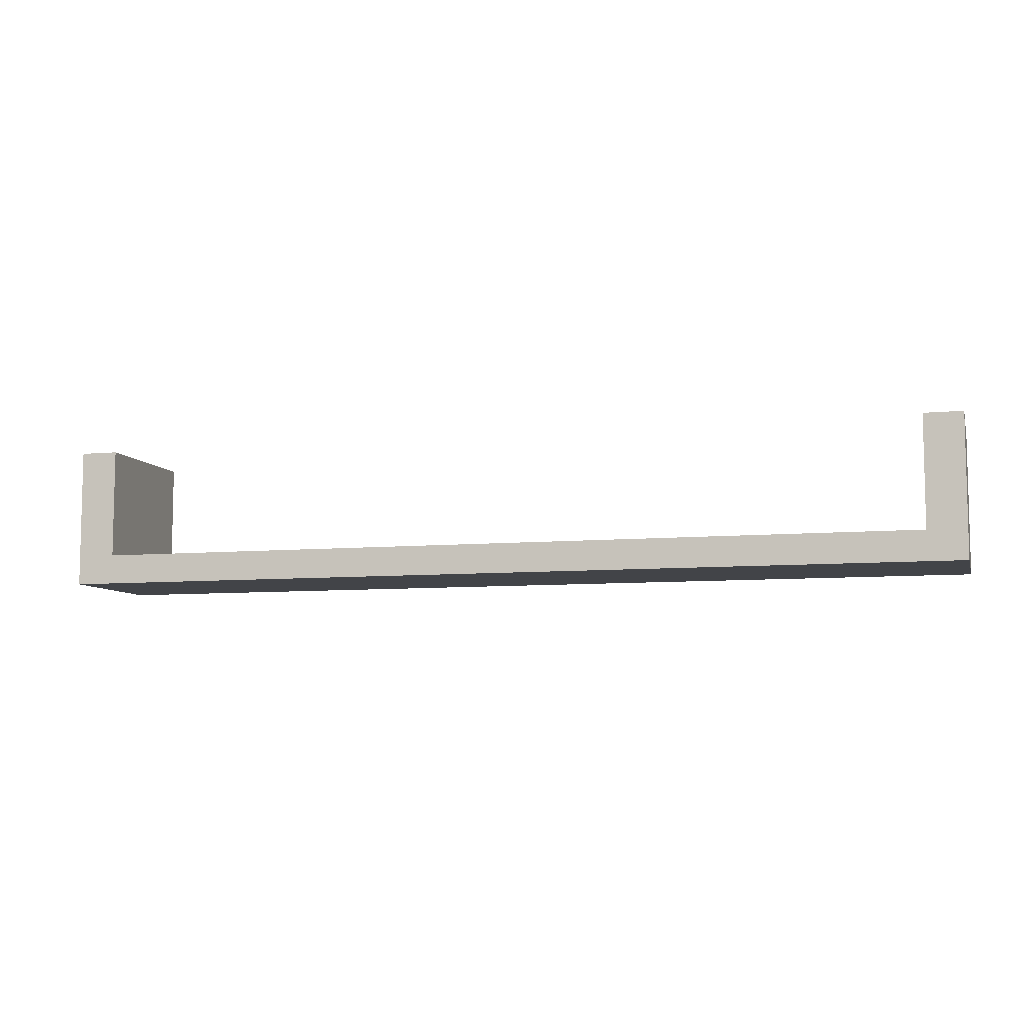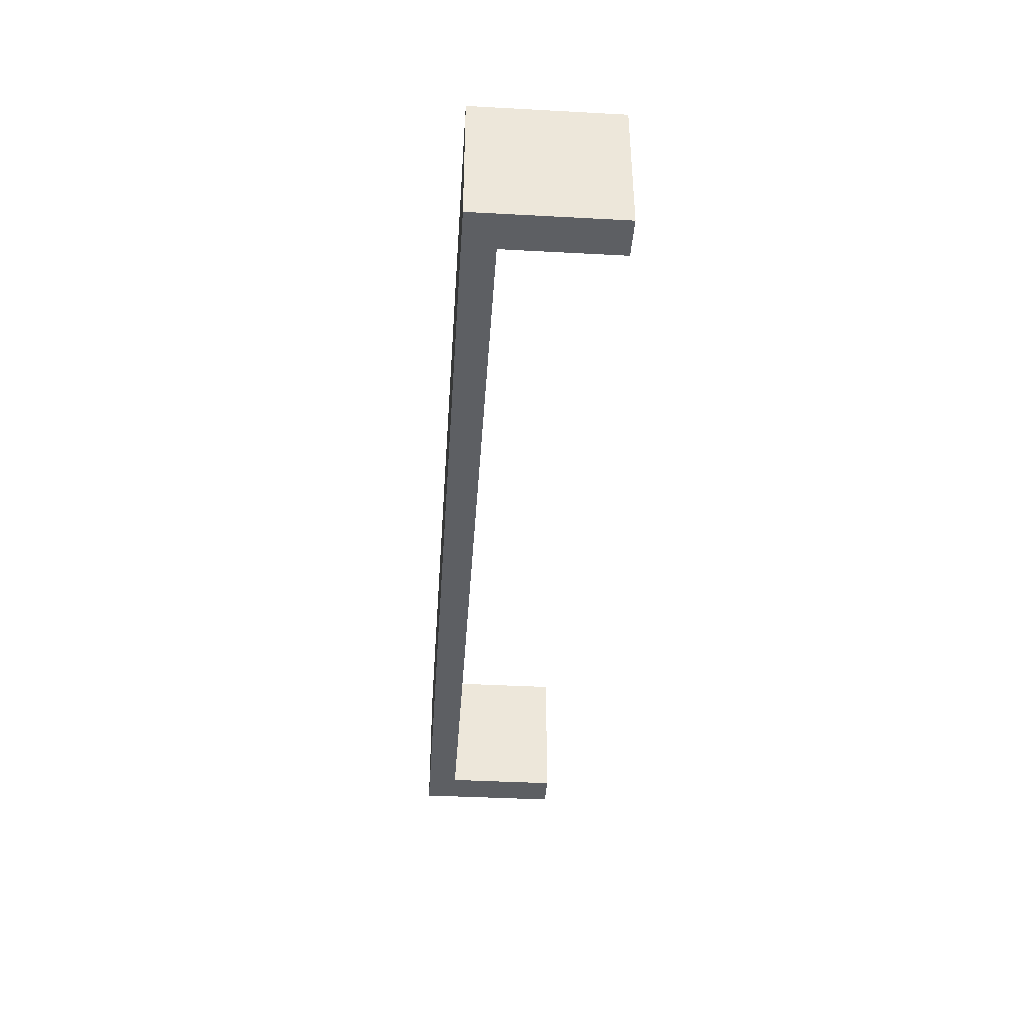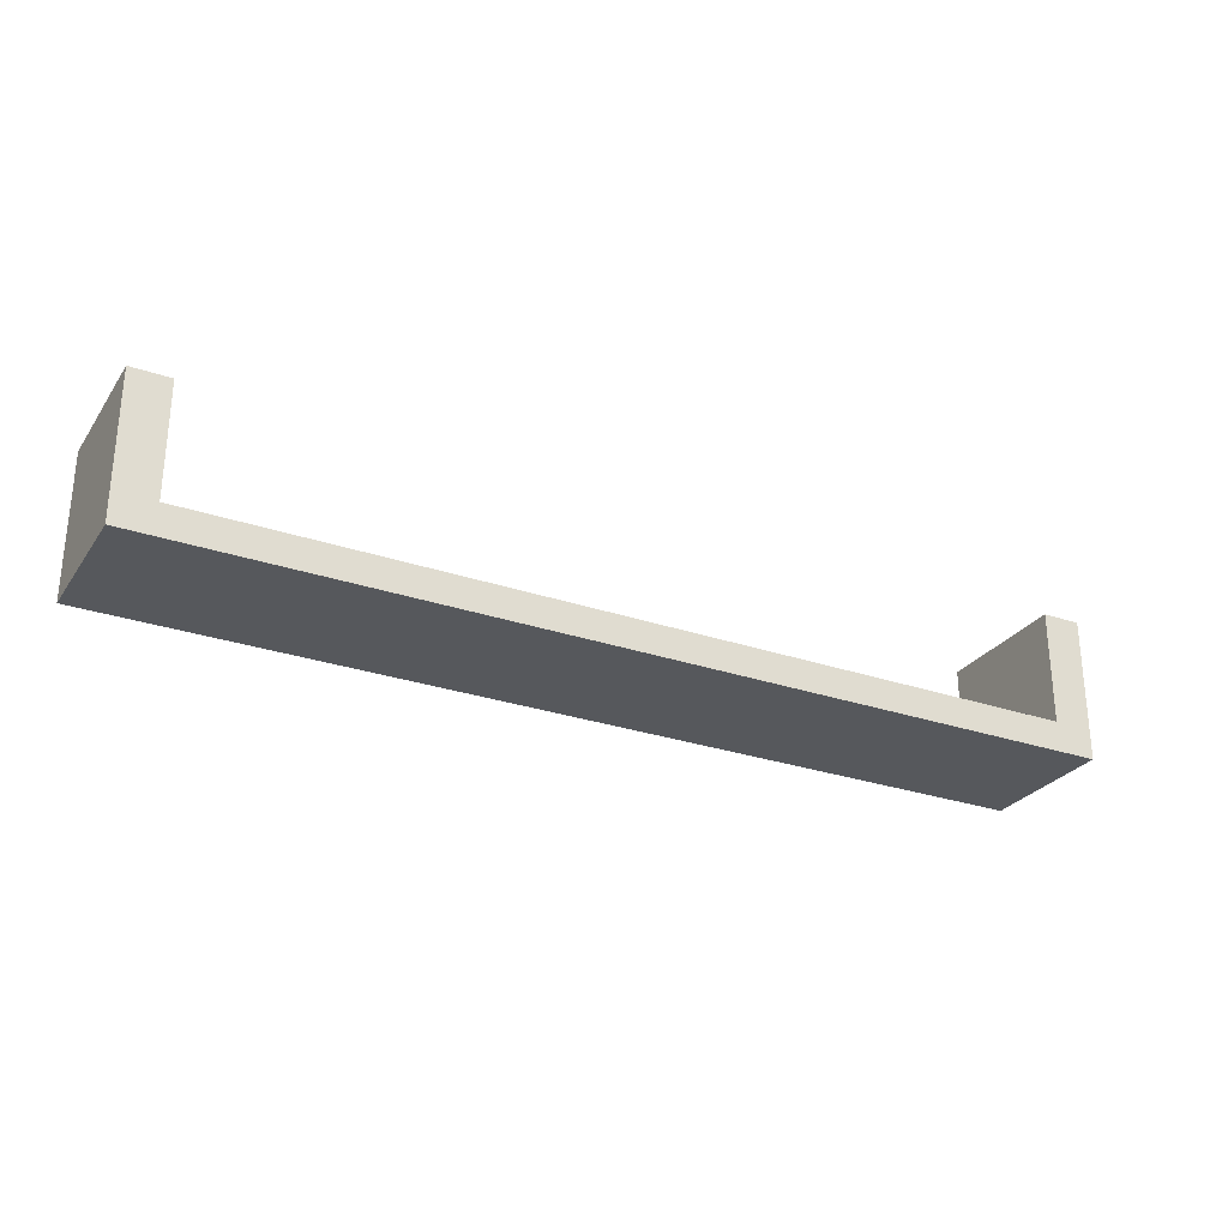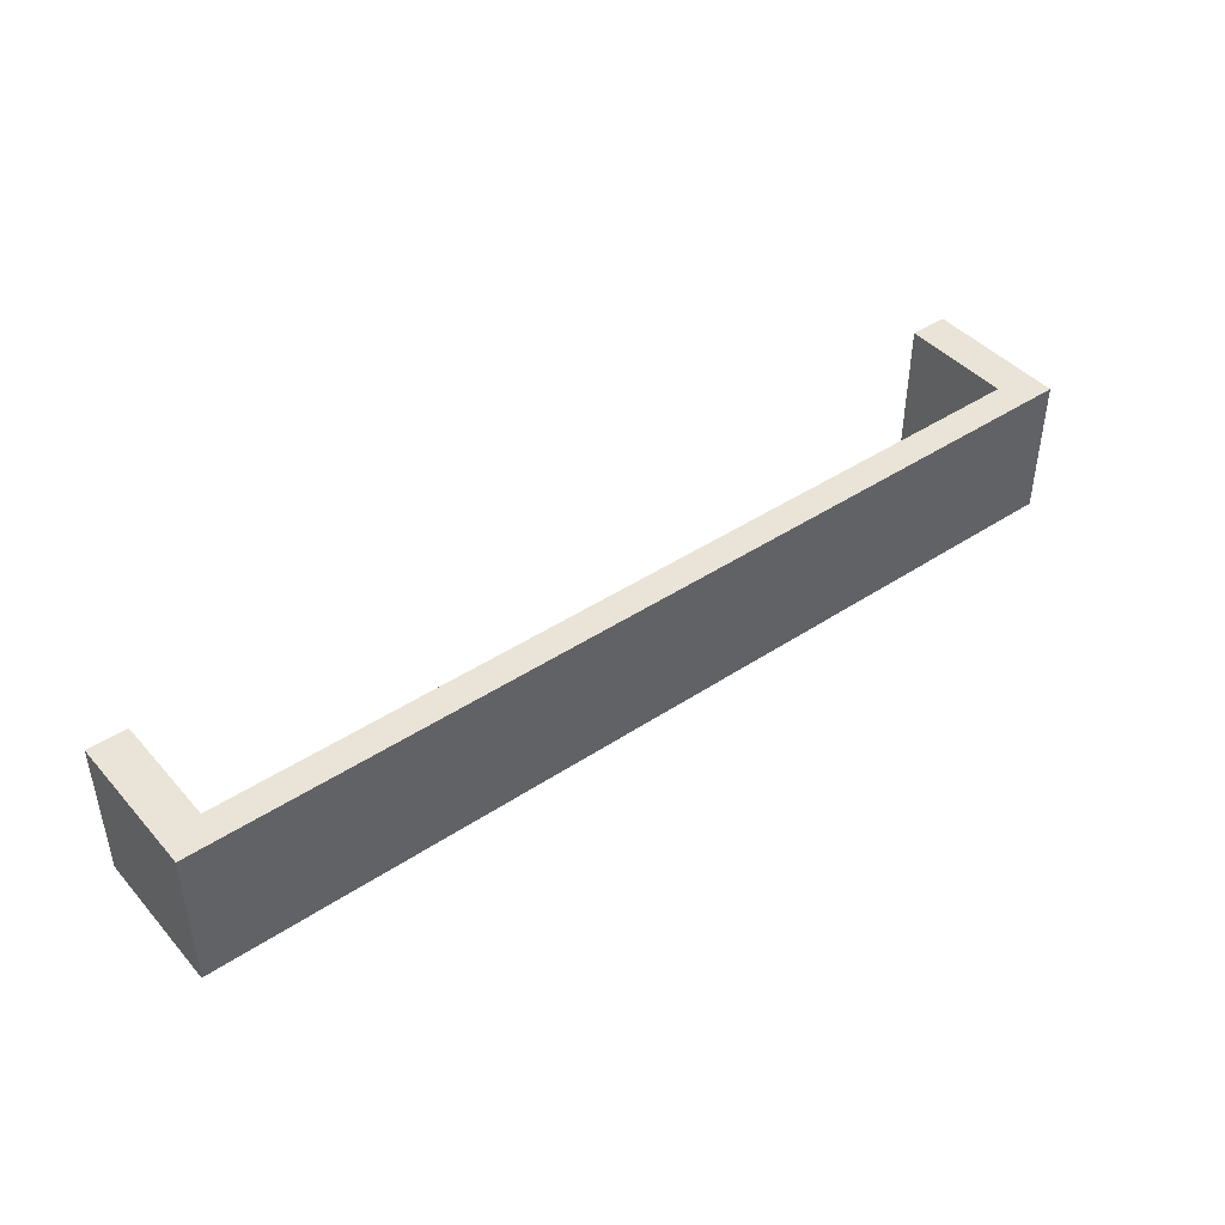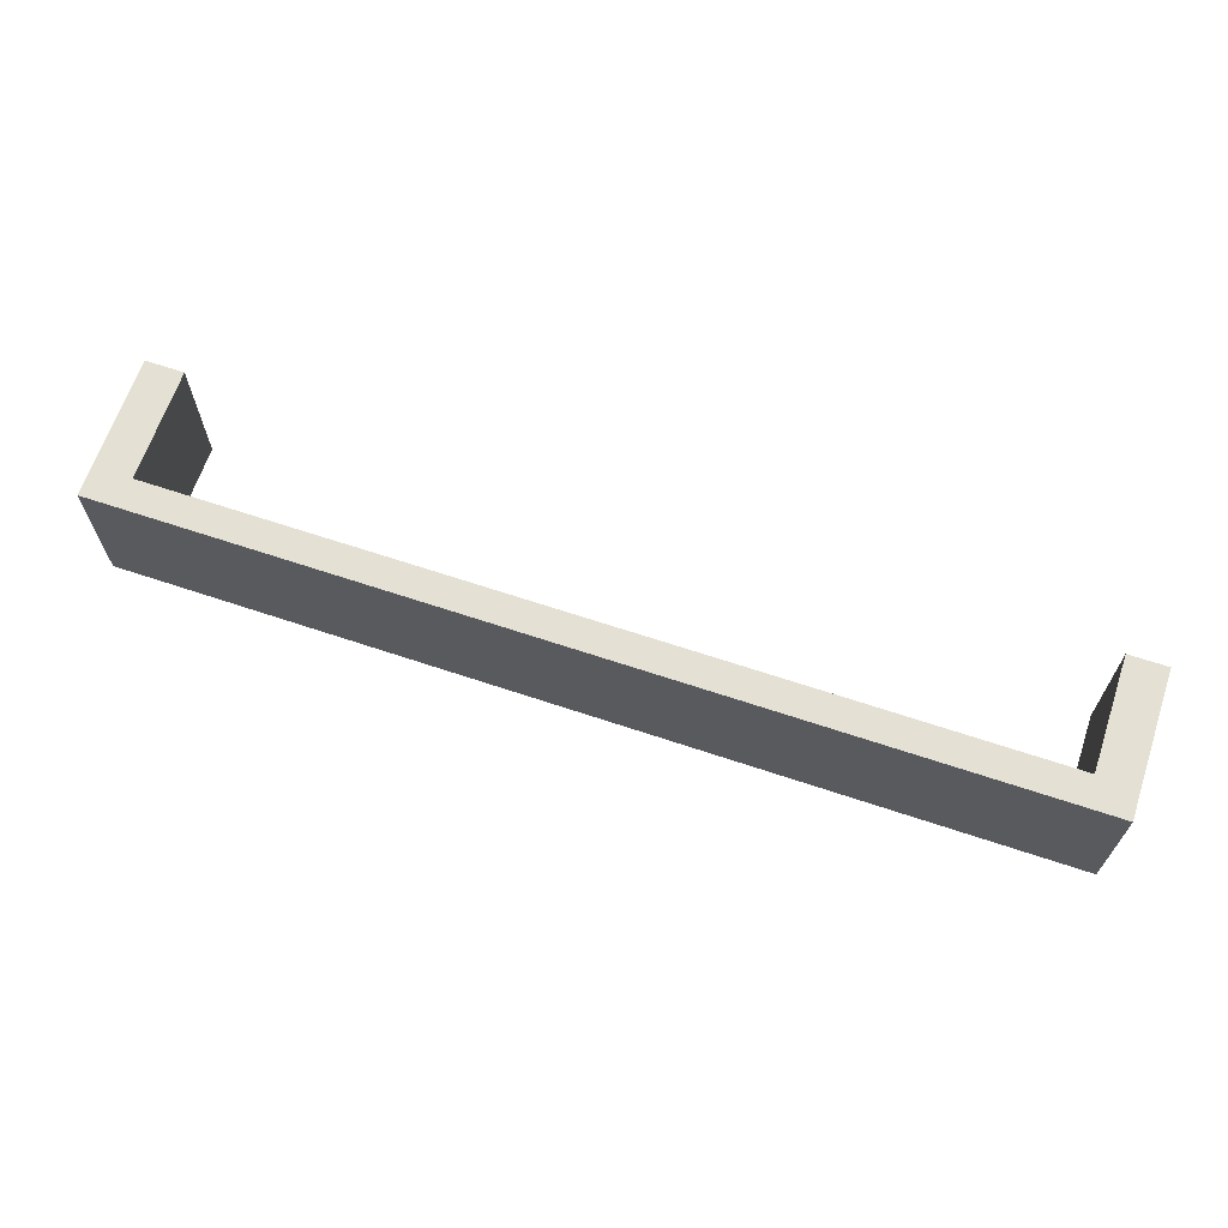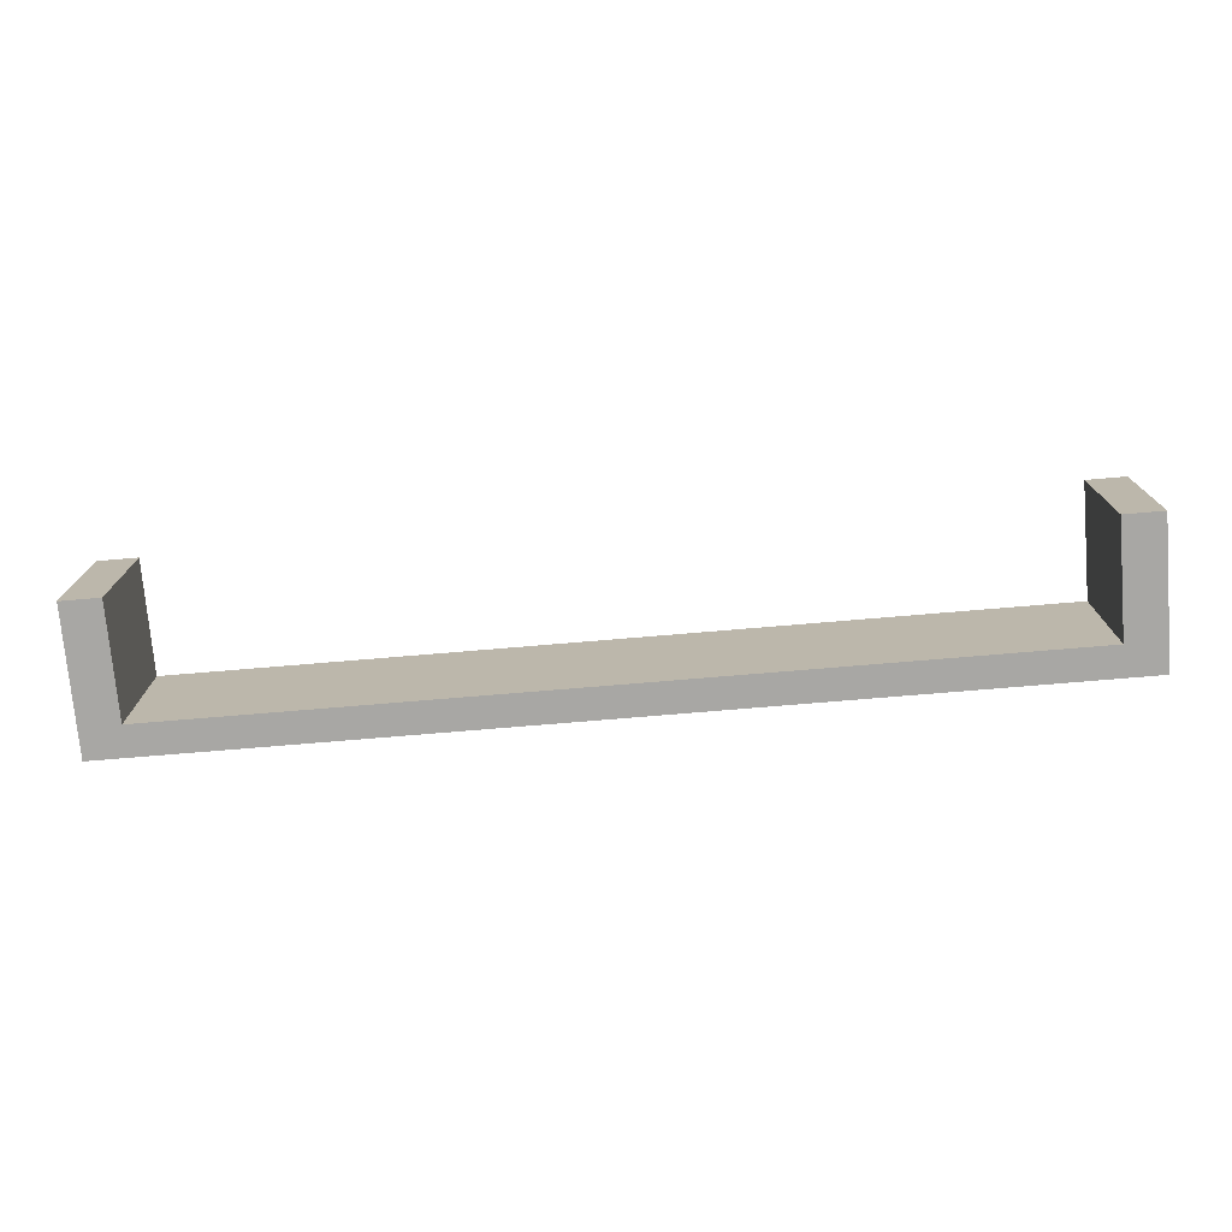
<metadata>
{"format":"obj","ext":"obj","renderer":"f3d","projection":"perspective","resolution":1024,"background":"white","views":[{"elev":-7.7,"azim":-164.7,"up":"+Z"},{"elev":-39.9,"azim":-93.8,"up":"+Y"},{"elev":-27.8,"azim":152.3,"up":"+Z"},{"elev":43.5,"azim":142.0,"up":"+Y"},{"elev":65.6,"azim":-161.4,"up":"+Y"},{"elev":-74.6,"azim":4.8,"up":"+Y"}]}
</metadata>
<code>
g default
v 3.302 -0.5 1.013
v 3.302 0.5 1.013
v 3.302 0.5 0
v 3.302 -0.5 0
v 0 0.5 0
v 0 -0.5 0
v 3.028 0.5 1.013
v 3.028 0.5 0
v 3.028 -0.5 0
v 3.028 -0.5 1.013
v -0 -0.5 0.2142
v -0 0.5 0.2142
v 3.028 -0.5 0.2144
v 3.028 0.5 0.2144
v 3.302 -0.5 0.2144
v 3.302 0.5 0.2144
v -3.302 -0.5 1.013
v -3.302 0.5 1.013
v -3.302 0.5 0
v -3.302 -0.5 0
v -3.028 0.5 1.013
v -3.028 0.5 0
v -3.028 -0.5 0
v -3.028 -0.5 1.013
v -3.028 -0.5 0.2144
v -3.028 0.5 0.2144
v -3.302 -0.5 0.2144
v -3.302 0.5 0.2144
g Fixture
f 1 15 16 2
f 5 8 9 6
f 12 11 13 14
f 14 7 2 16
f 9 8 3 4
f 10 13 15 1
f 7 10 1 2
f 10 7 14 13
f 13 9 4 15
f 16 15 4 3
f 8 14 16 3
f 8 5 12 14
f 11 6 9 13
f 17 18 28 27
f 5 6 23 22
f 12 26 25 11
f 26 28 18 21
f 23 20 19 22
f 24 17 27 25
f 21 18 17 24
f 24 25 26 21
f 25 27 20 23
f 28 19 20 27
f 22 19 28 26
f 22 26 12 5
f 11 25 23 6

</code>
